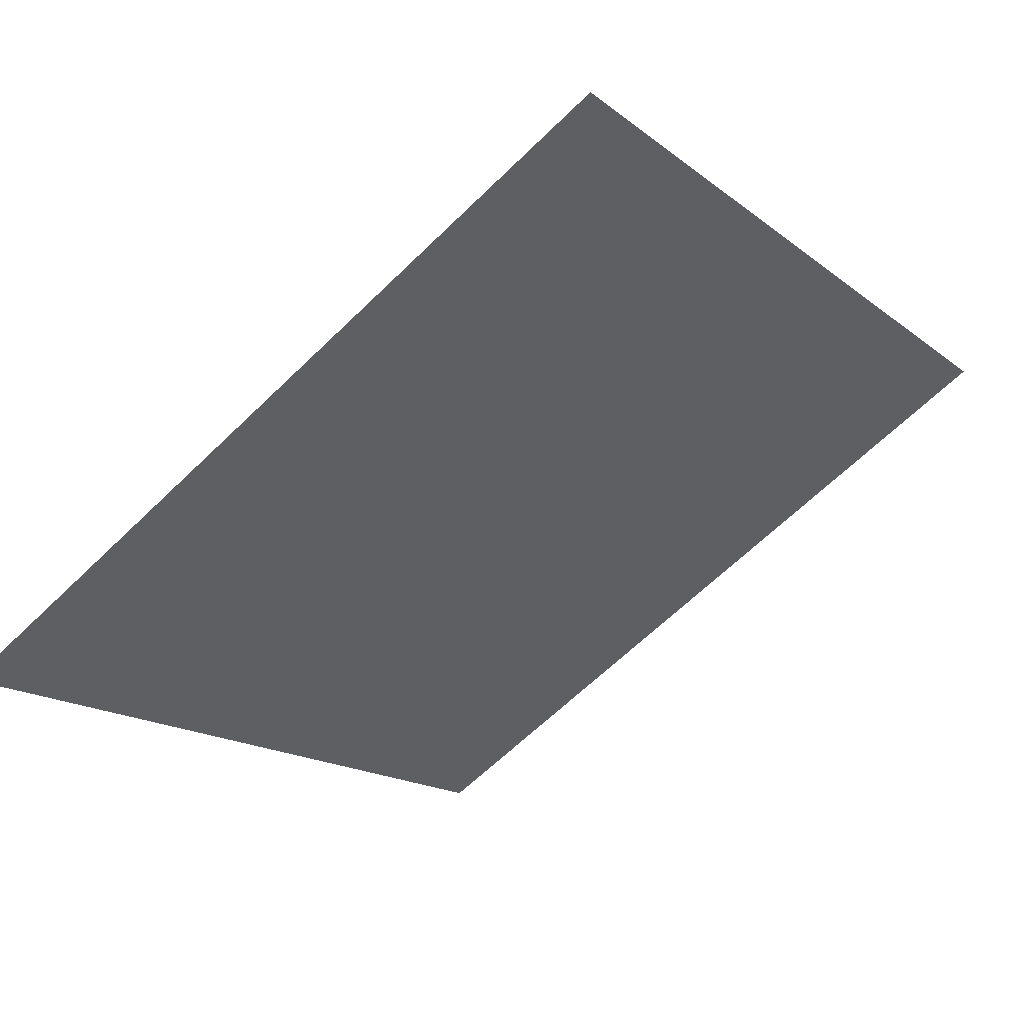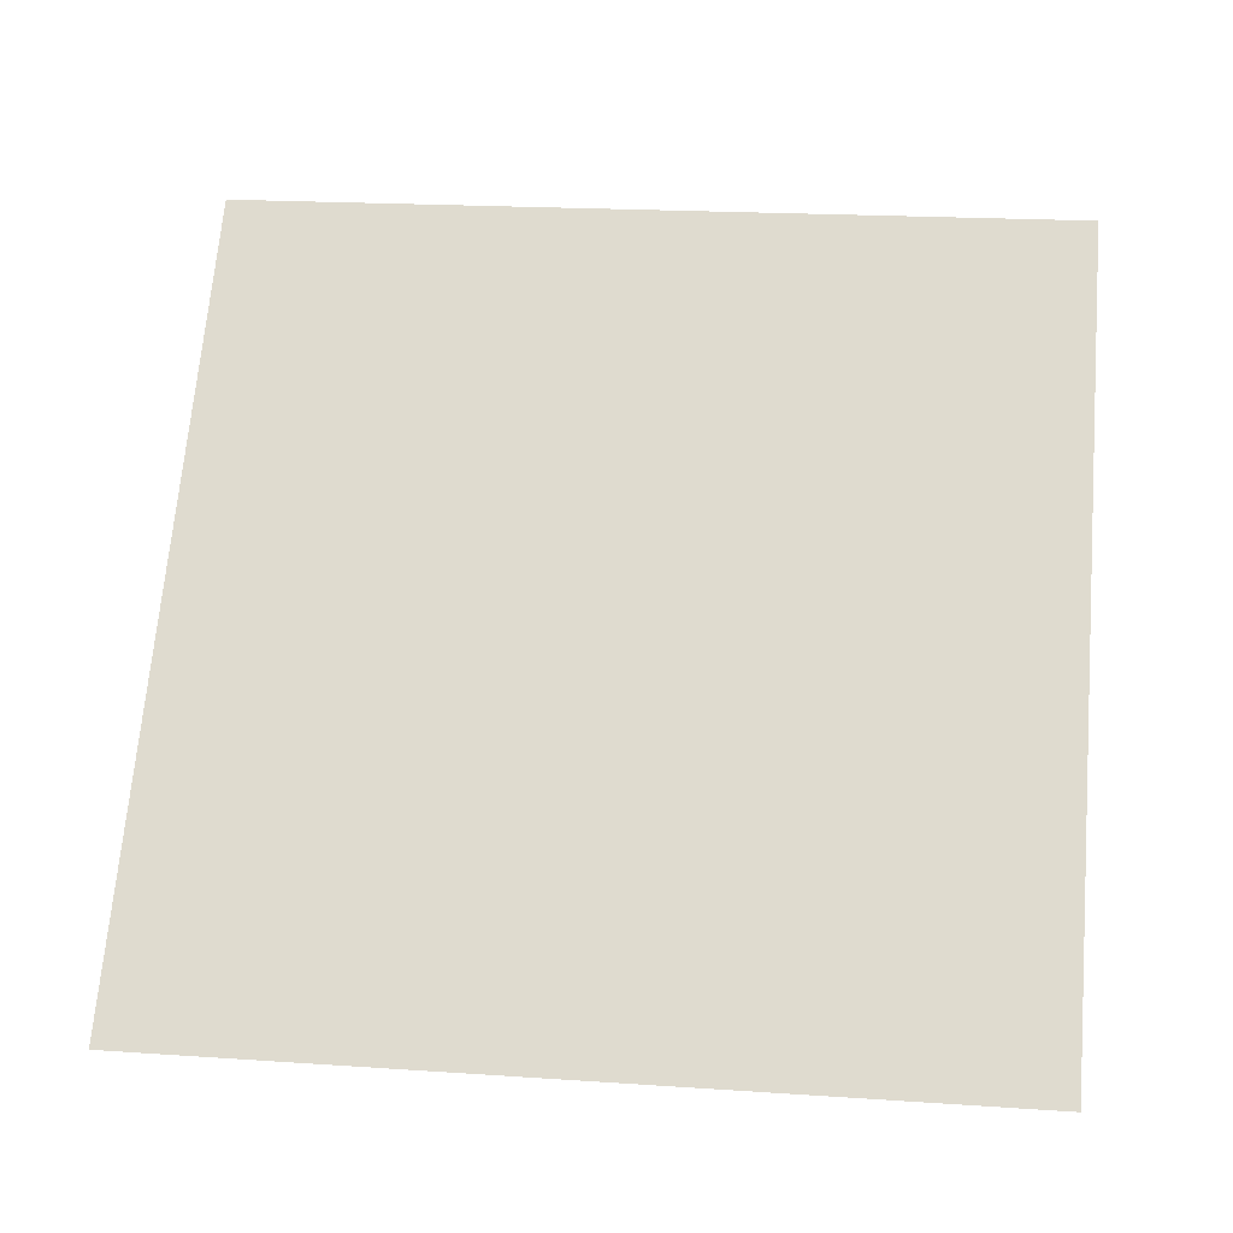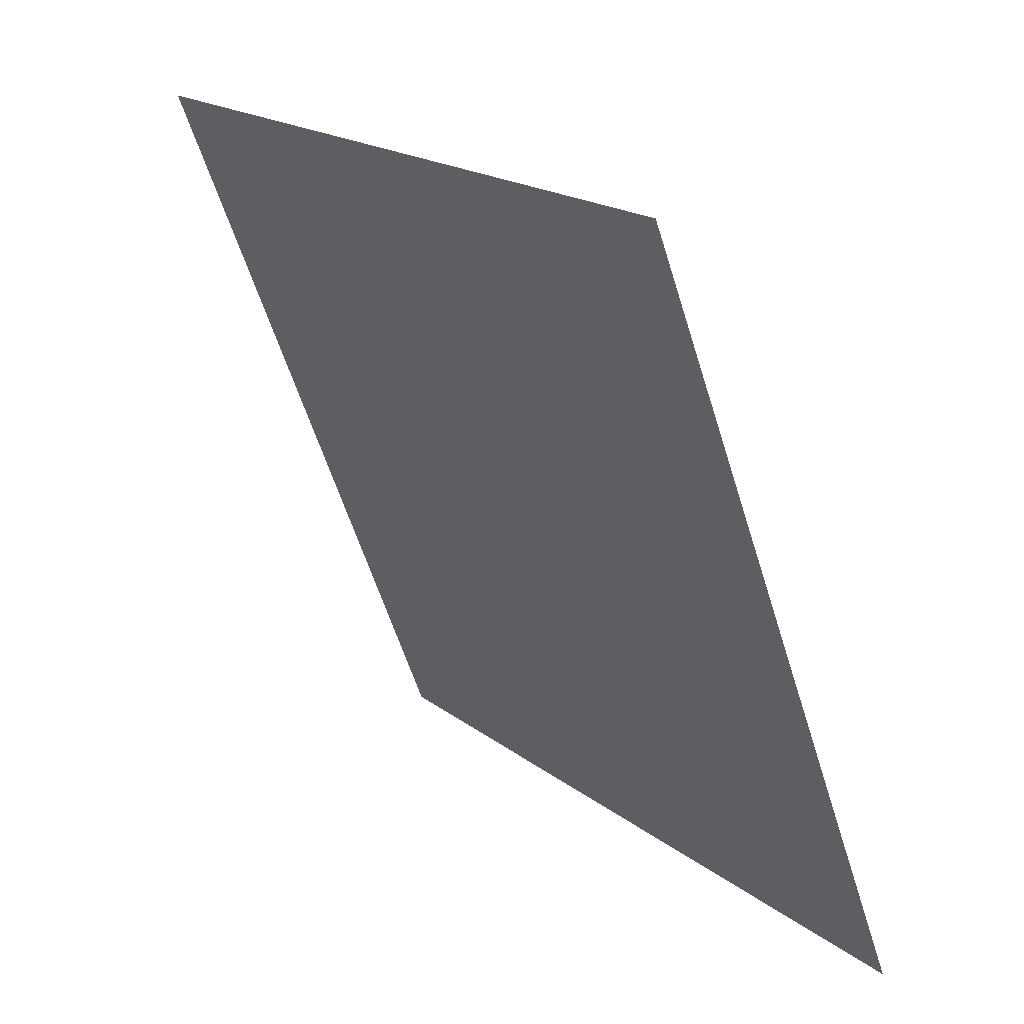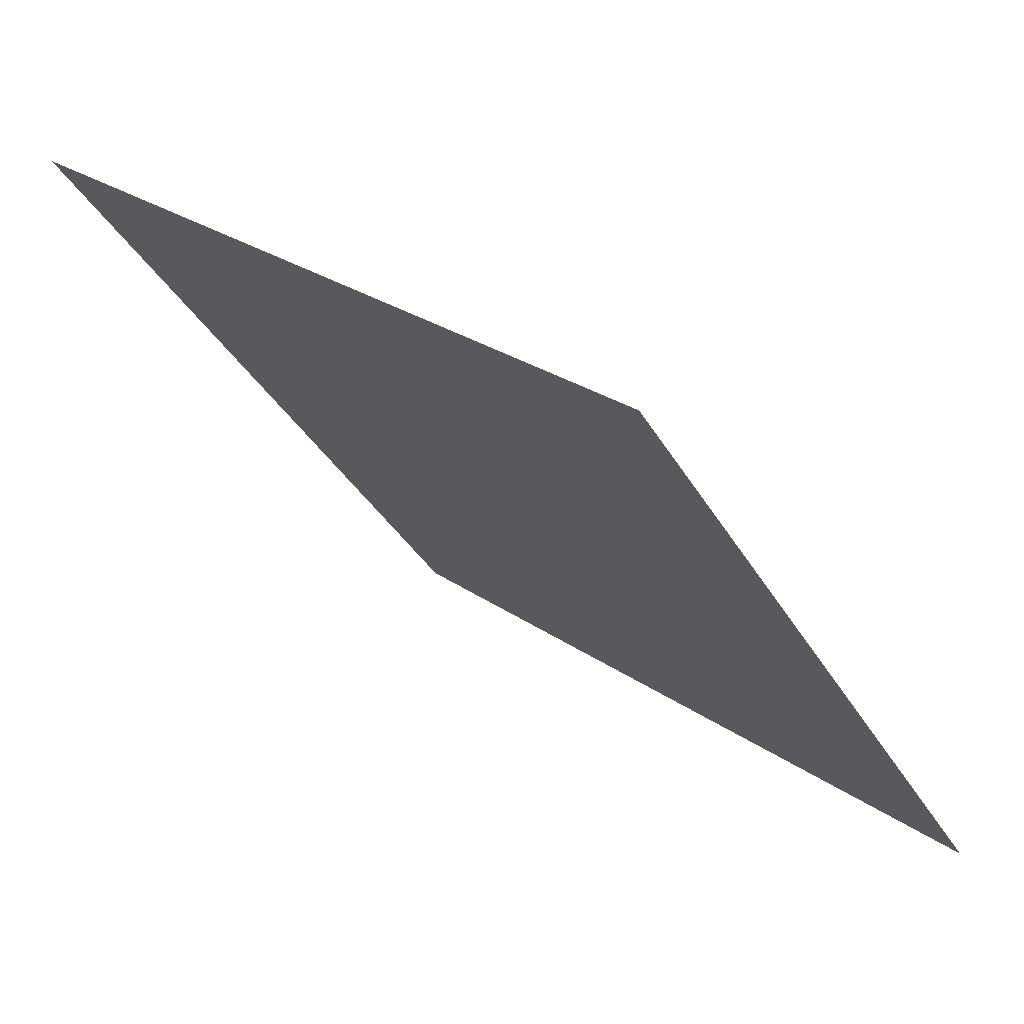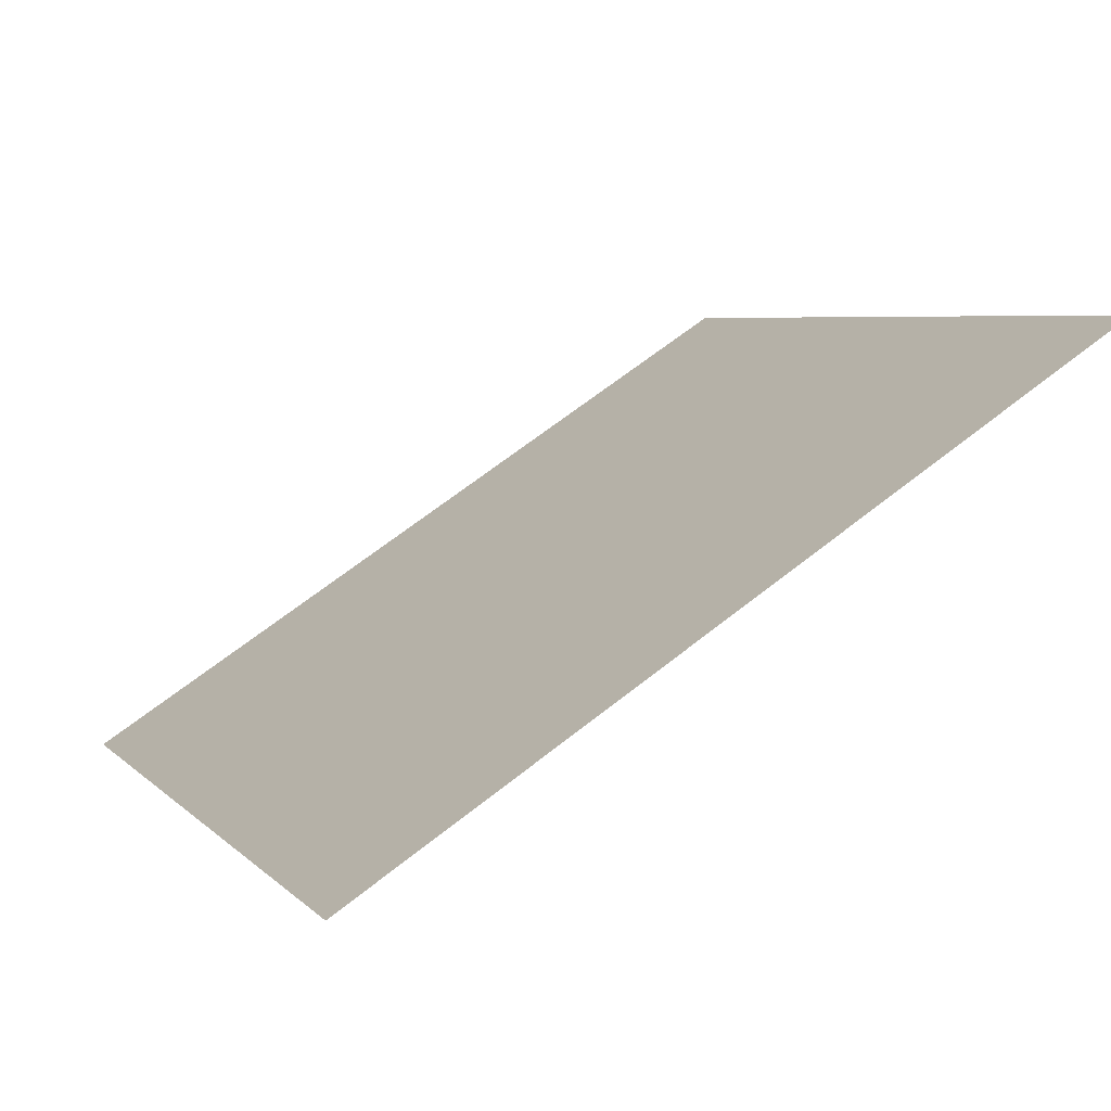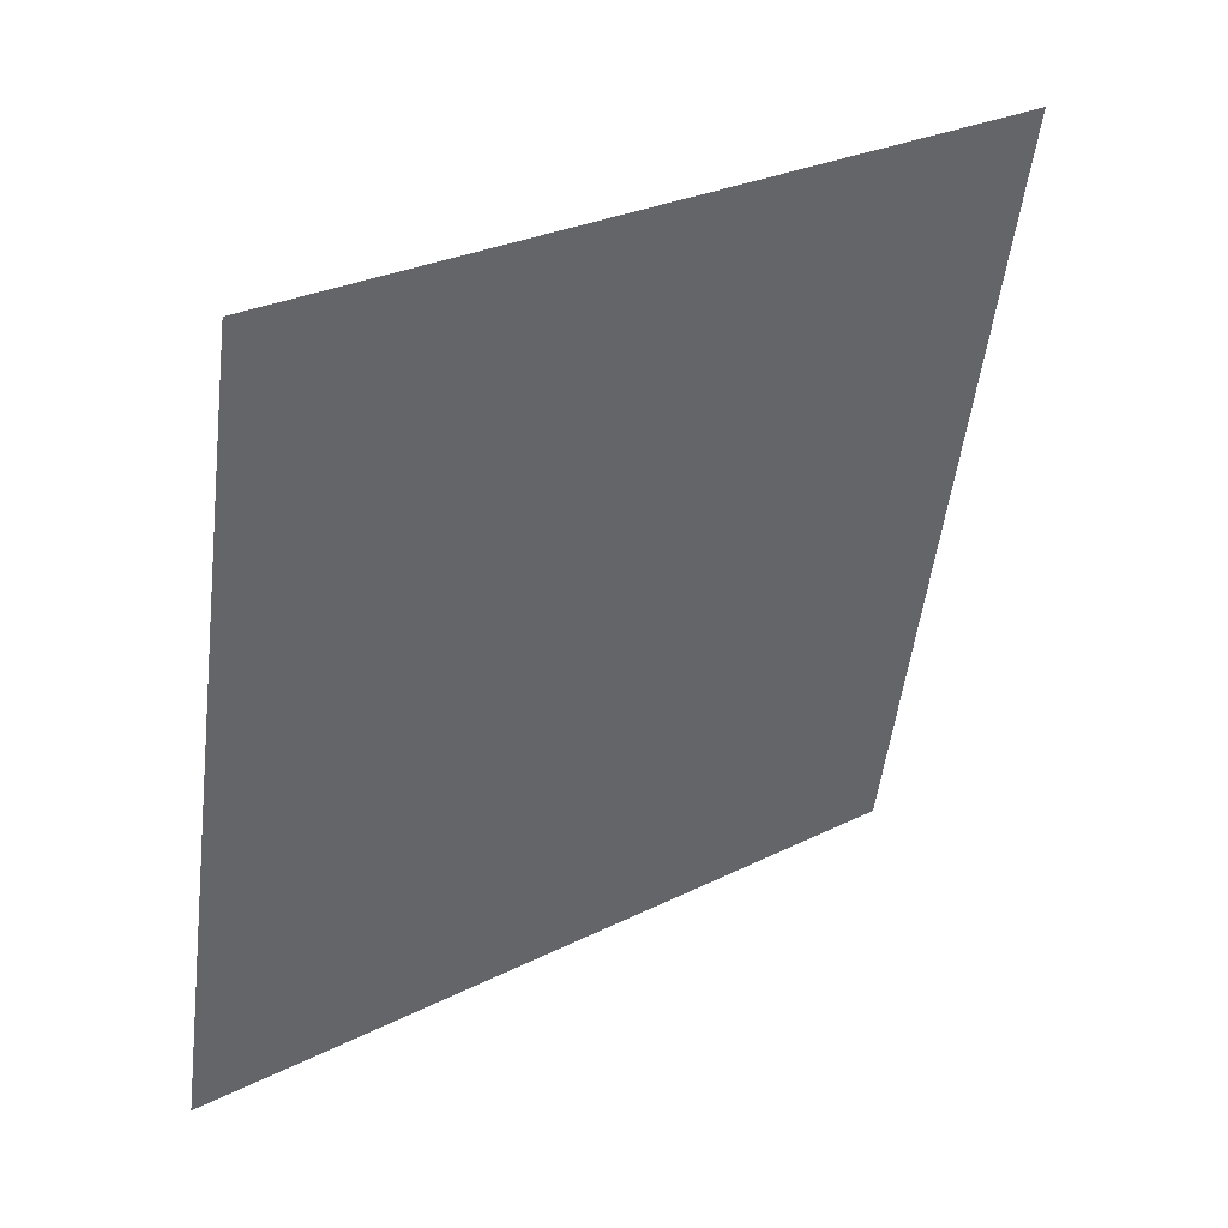
<metadata>
{"format":"obj","ext":"obj","renderer":"f3d","projection":"perspective","resolution":1024,"background":"white","views":[{"elev":-62.4,"azim":-135.1,"up":"+Y"},{"elev":31.5,"azim":-172.6,"up":"+Y"},{"elev":-58.7,"azim":-74.1,"up":"+Z"},{"elev":27.7,"azim":-134.1,"up":"+Z"},{"elev":64.9,"azim":140.1,"up":"+Z"},{"elev":-51.7,"azim":-96.6,"up":"+Y"}]}
</metadata>
<code>
v -0.1152 0.6629 0.34
v -0.1217 0.663 0.34
v -0.1216 0.667 0.3453
v -0.1151 0.6668 0.3452
f 4 3 2 1

</code>
